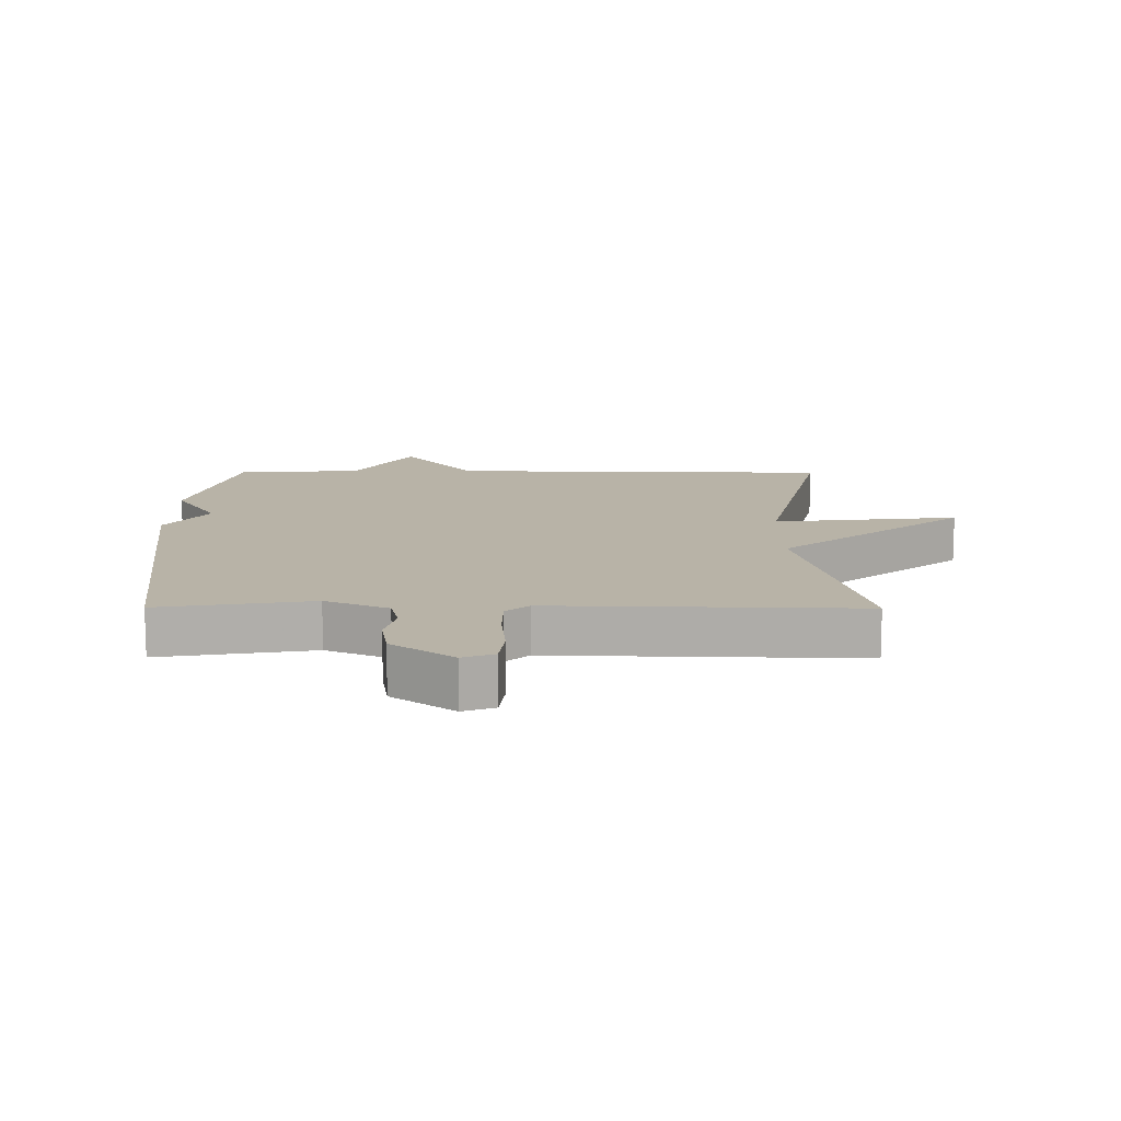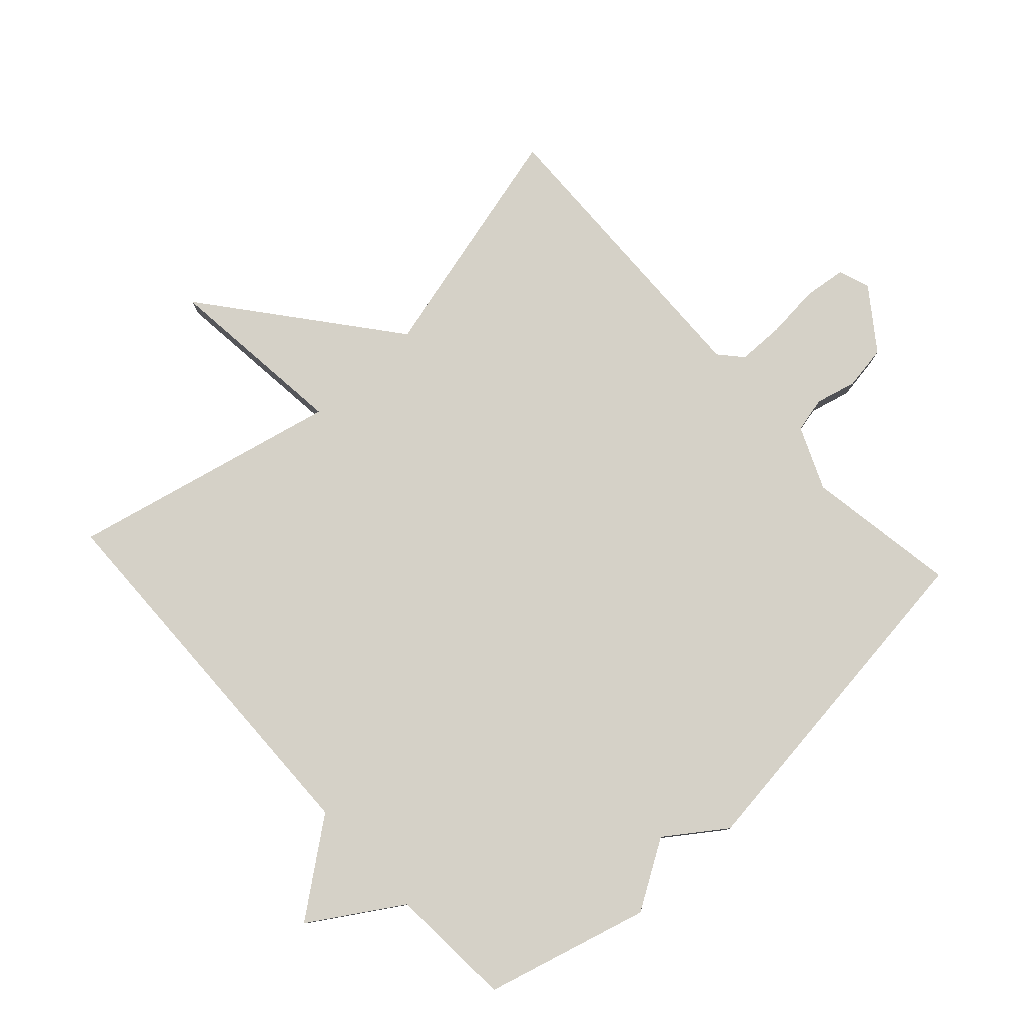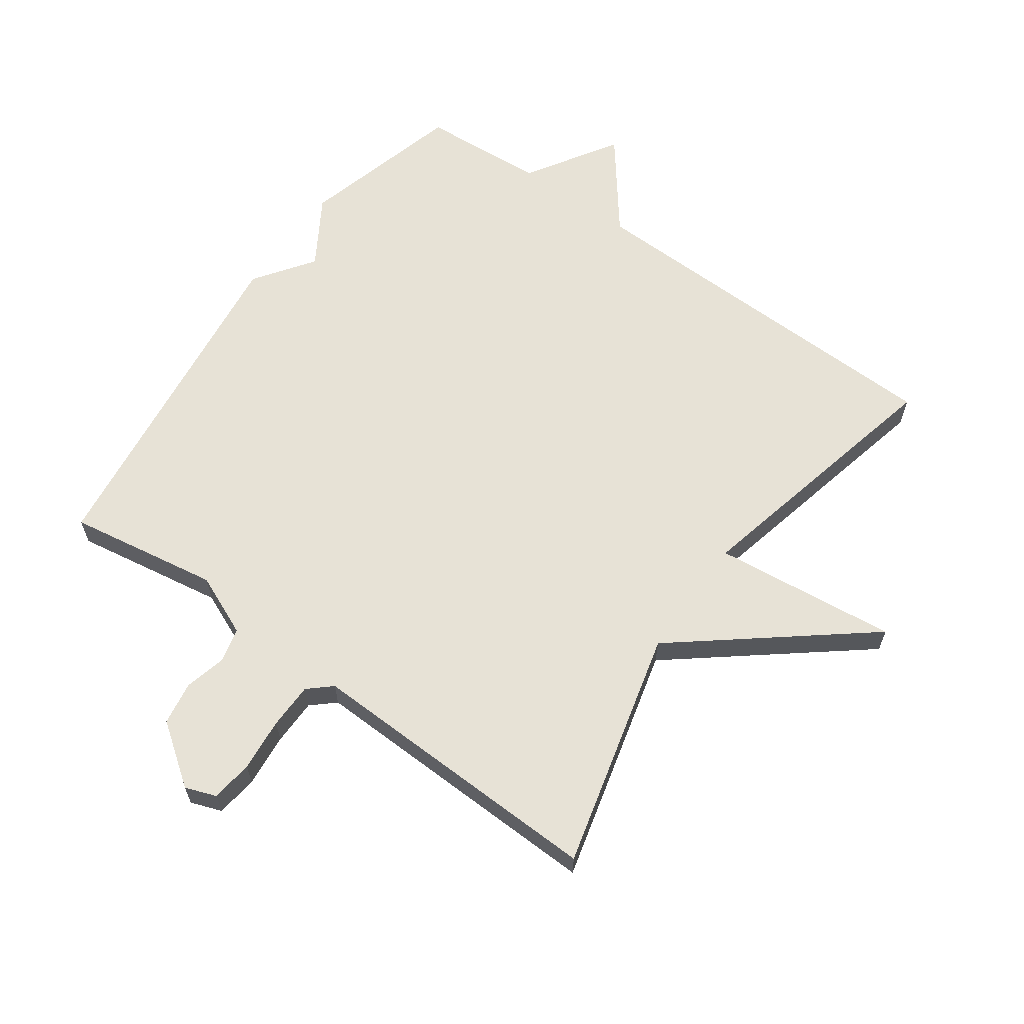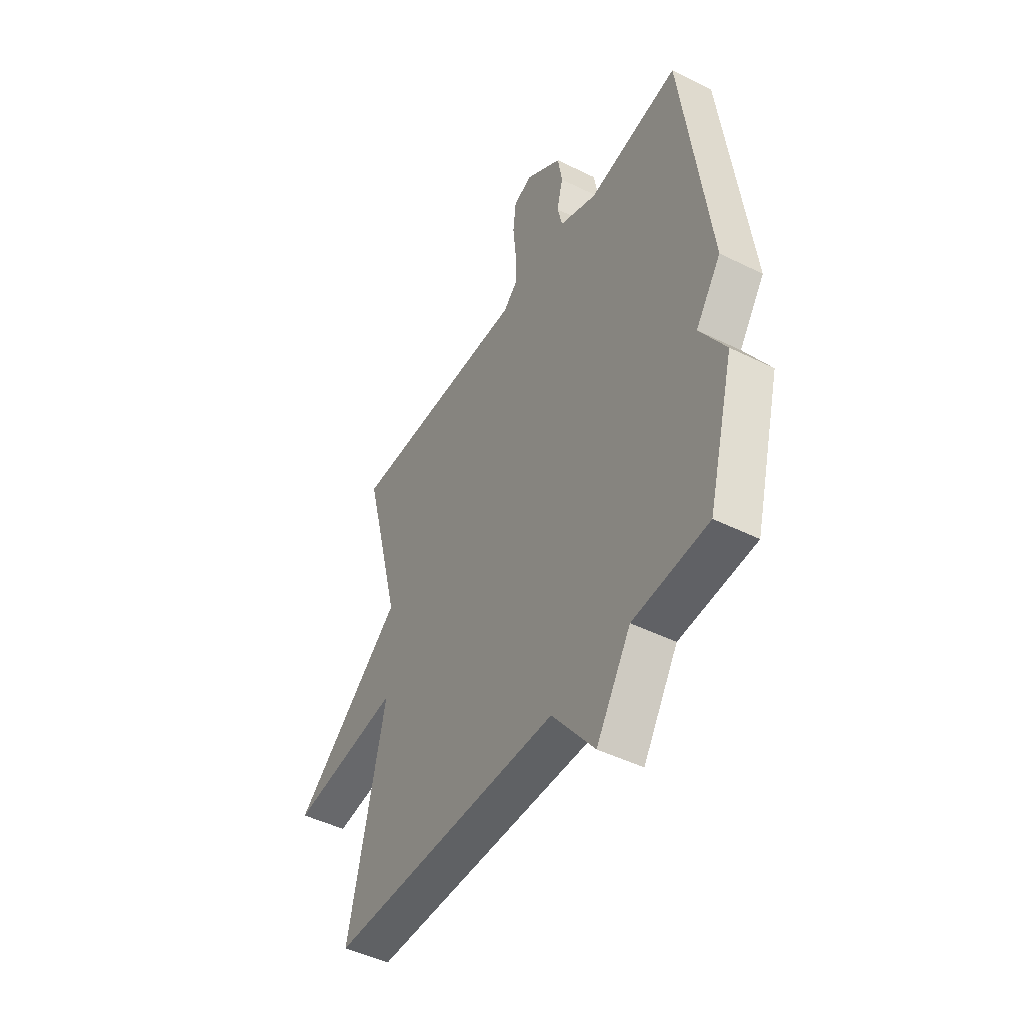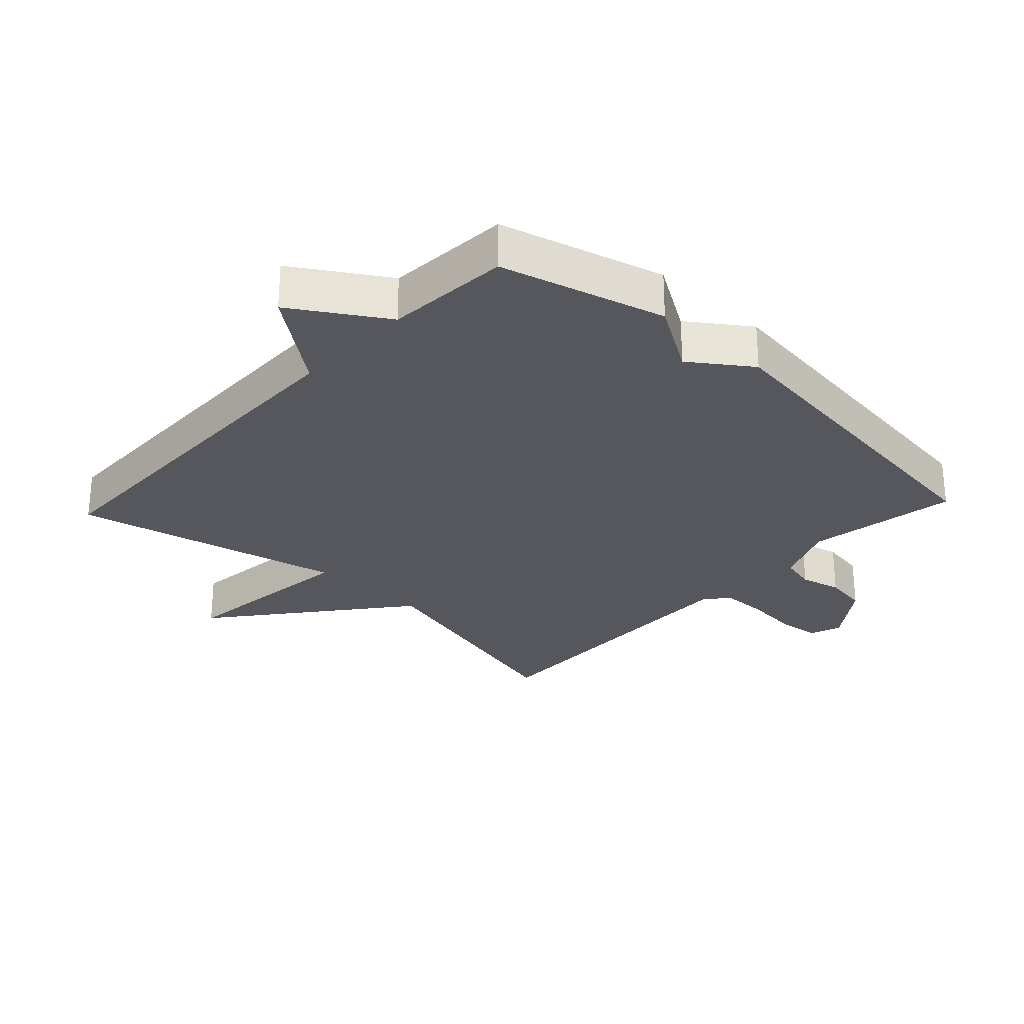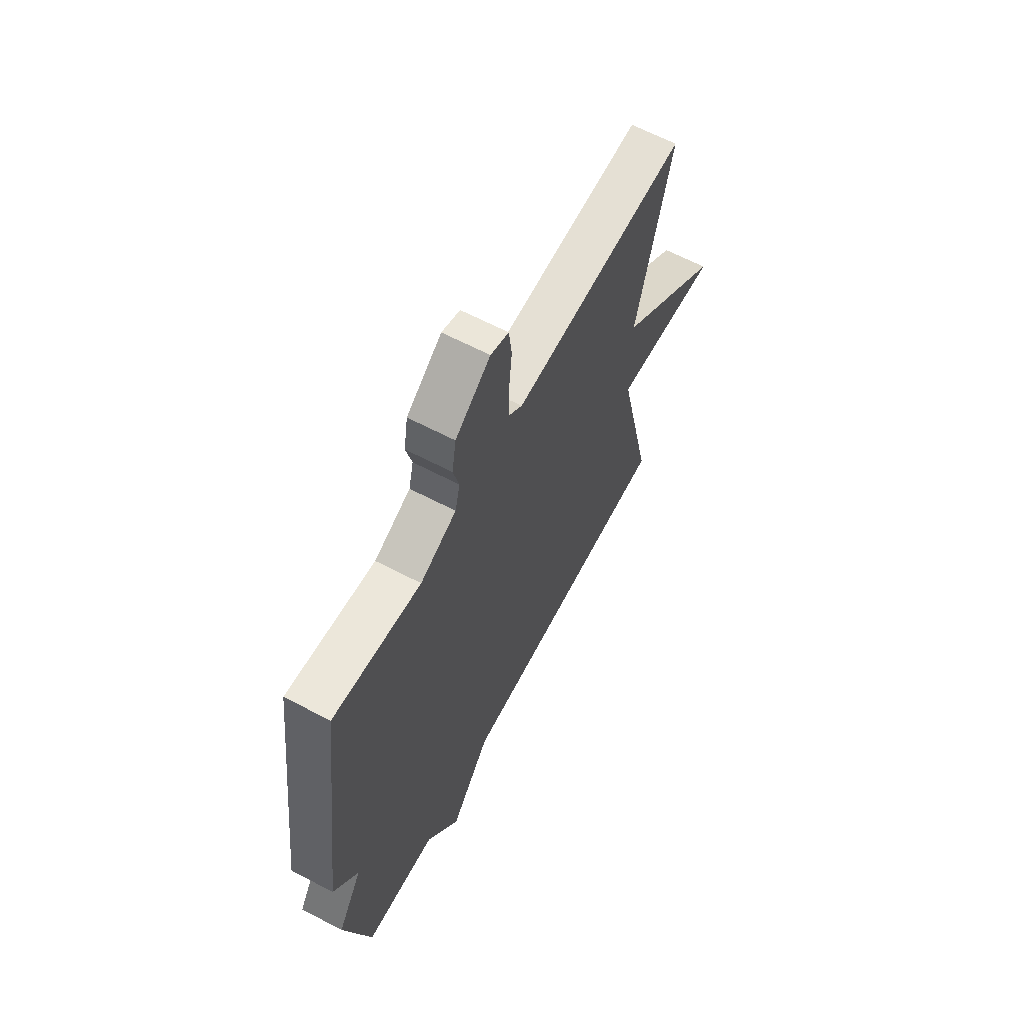
<metadata>
{"format":"obj","ext":"obj","renderer":"f3d","projection":"perspective","resolution":1024,"background":"white","views":[{"elev":12.7,"azim":0.3,"up":"+Y"},{"elev":79.5,"azim":-132.4,"up":"+Y"},{"elev":62.9,"azim":35.6,"up":"+Y"},{"elev":-46.8,"azim":-119.4,"up":"+Z"},{"elev":-27.6,"azim":-133.1,"up":"+Y"},{"elev":64.1,"azim":-62.2,"up":"+Z"}]}
</metadata>
<code>
v -0.5 0.07 -0.5
v -0.569 0.07 -0.243
v -0.503 0.07 -0.136
v -0.569 0.07 -0.043
v -0.5 0.07 0.5
v -0.263 0.07 0.461
v -0.165 0.07 0.503
v -0.152 0.07 0.558
v -0.168 0.07 0.622
v -0.157 0.07 0.691
v -0.062 0.07 0.76
v -0.013 0.07 0.742
v -0.005 0.07 0.676
v -0.013 0.07 0.592
v -0.012 0.07 0.519
v 0.024 0.07 0.487
v 0.5 0.07 0.5
v 0.404 0.07 0.123
v 0.693 0.07 -0.109
v 0.404 0.07 -0.077
v 0.5 0.07 -0.5
v -0.105 0.07 -0.513
v -0.215 0.07 -0.656
v -0.305 0.07 -0.513
v -0.5 0 -0.5
v -0.569 0 -0.243
v -0.503 0 -0.136
v -0.569 0 -0.043
v -0.5 0 0.5
v -0.263 0 0.461
v -0.165 0 0.503
v -0.152 0 0.558
v -0.168 0 0.622
v -0.157 0 0.691
v -0.062 0 0.76
v -0.013 0 0.742
v -0.005 0 0.676
v -0.013 0 0.592
v -0.012 0 0.519
v 0.024 0 0.487
v 0.5 0 0.5
v 0.404 0 0.123
v 0.693 0 -0.109
v 0.404 0 -0.077
v 0.5 0 -0.5
v -0.105 0 -0.513
v -0.215 0 -0.656
v -0.305 0 -0.513
f 22 23 24
f 1 2 3
f 24 1 3
f 22 24 3
f 21 22 3
f 20 21 3
f 18 19 20
f 4 5 6
f 3 4 6
f 20 3 6
f 18 20 6
f 16 17 18 6
f 15 16 6 7
f 14 15 7 8
f 12 13 14
f 11 12 14
f 10 11 14
f 9 10 14
f 8 9 14
f 48 47 46
f 27 26 25
f 27 25 48
f 27 48 46
f 27 46 45
f 27 45 44
f 44 43 42
f 30 29 28
f 30 28 27
f 30 27 44
f 30 44 42
f 30 42 41 40
f 31 30 40 39
f 32 31 39 38
f 38 37 36
f 38 36 35
f 38 35 34
f 38 34 33
f 38 33 32
f 1 25 26 2
f 2 26 27 3
f 3 27 28 4
f 4 28 29 5
f 5 29 30 6
f 6 30 31 7
f 7 31 32 8
f 8 32 33 9
f 9 33 34 10
f 10 34 35 11
f 11 35 36 12
f 12 36 37 13
f 13 37 38 14
f 14 38 39 15
f 15 39 40 16
f 16 40 41 17
f 17 41 42 18
f 18 42 43 19
f 19 43 44 20
f 20 44 45 21
f 21 45 46 22
f 22 46 47 23
f 23 47 48 24
f 24 48 25 1

</code>
